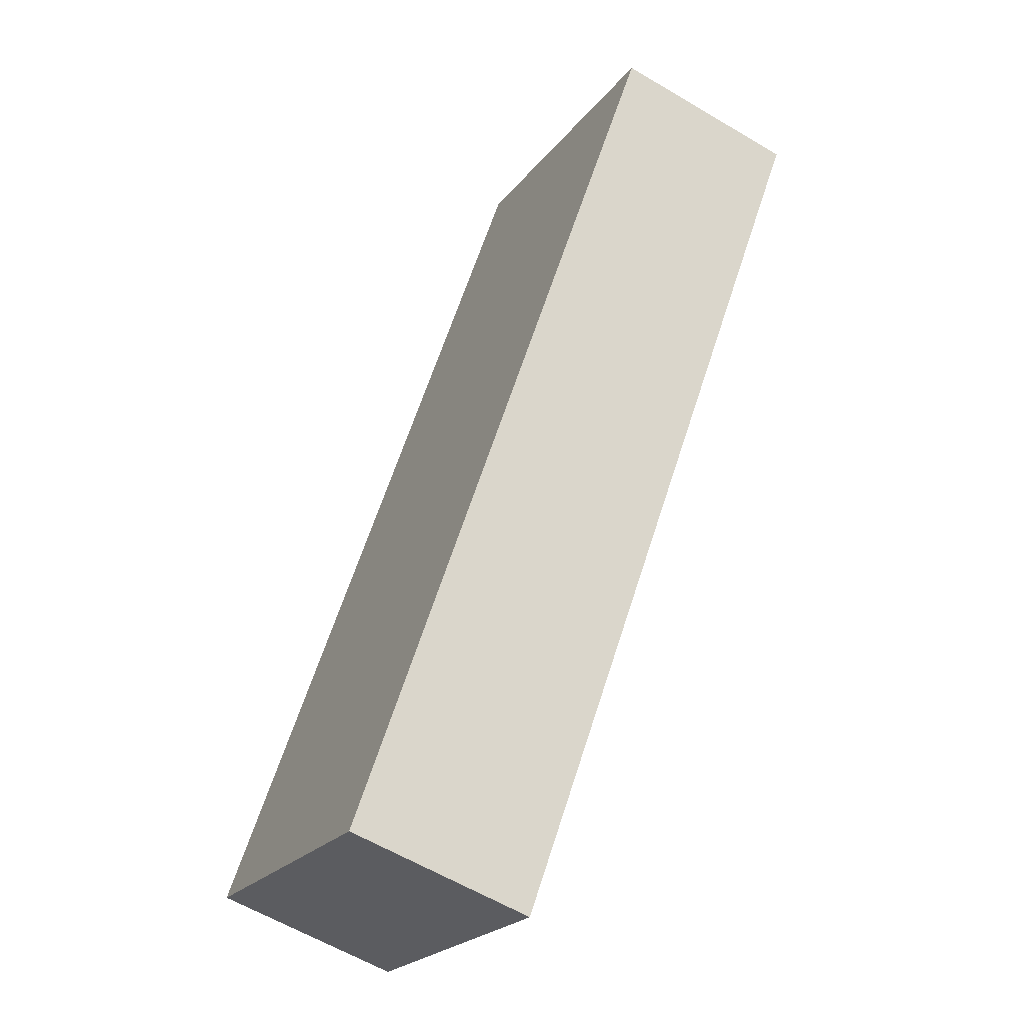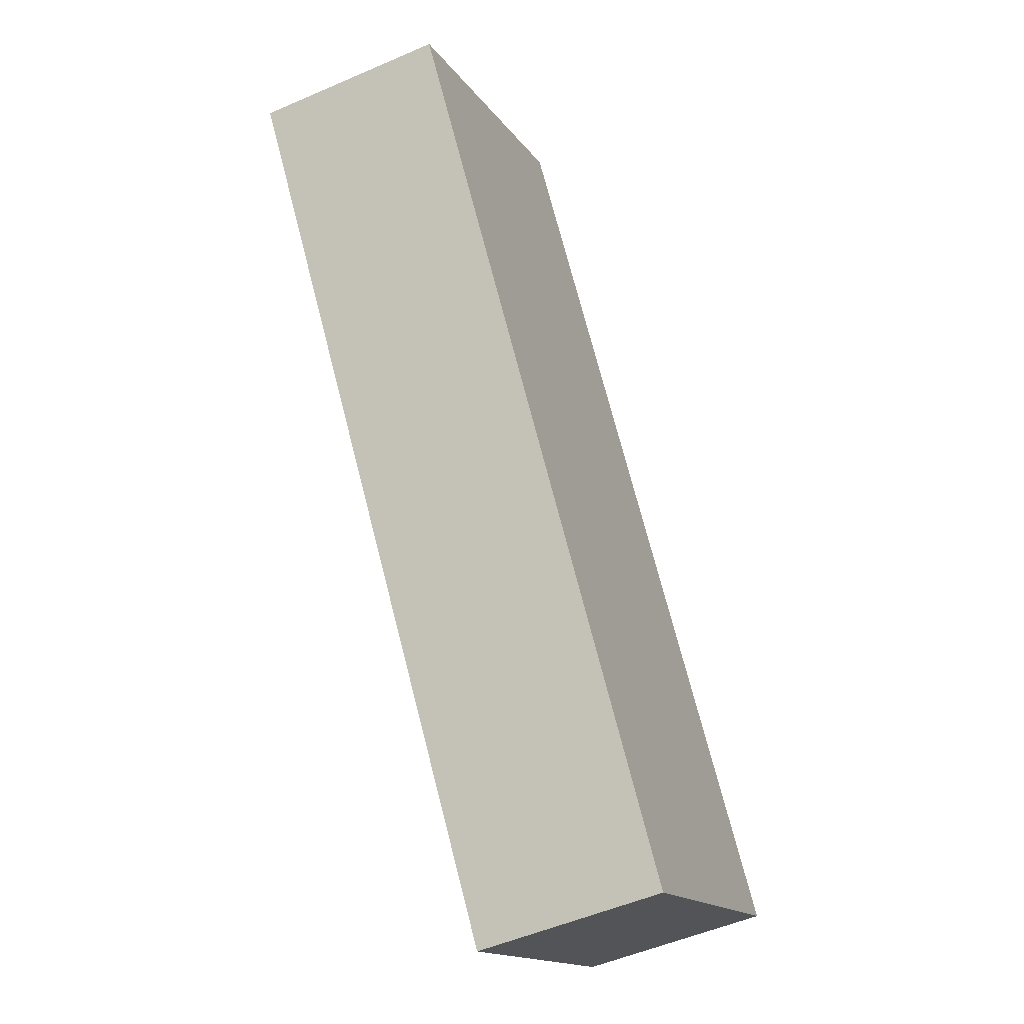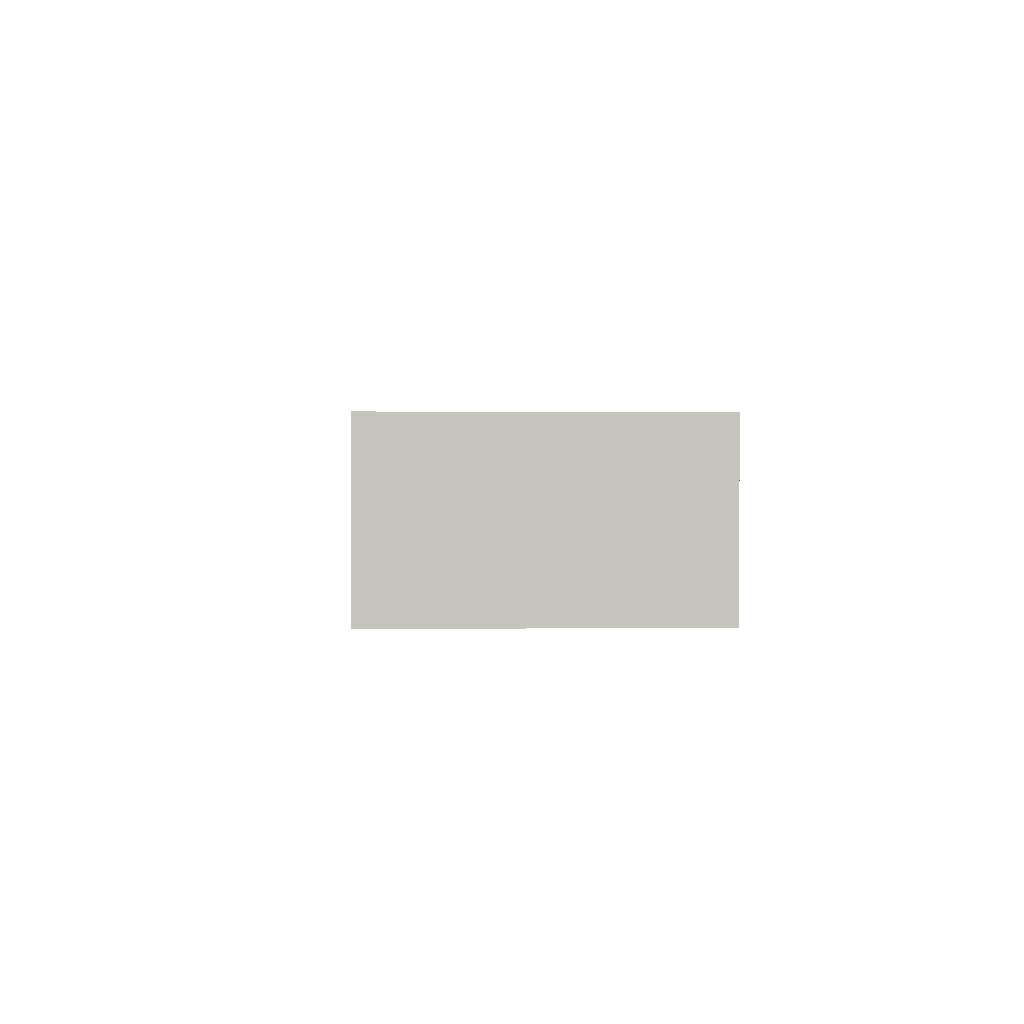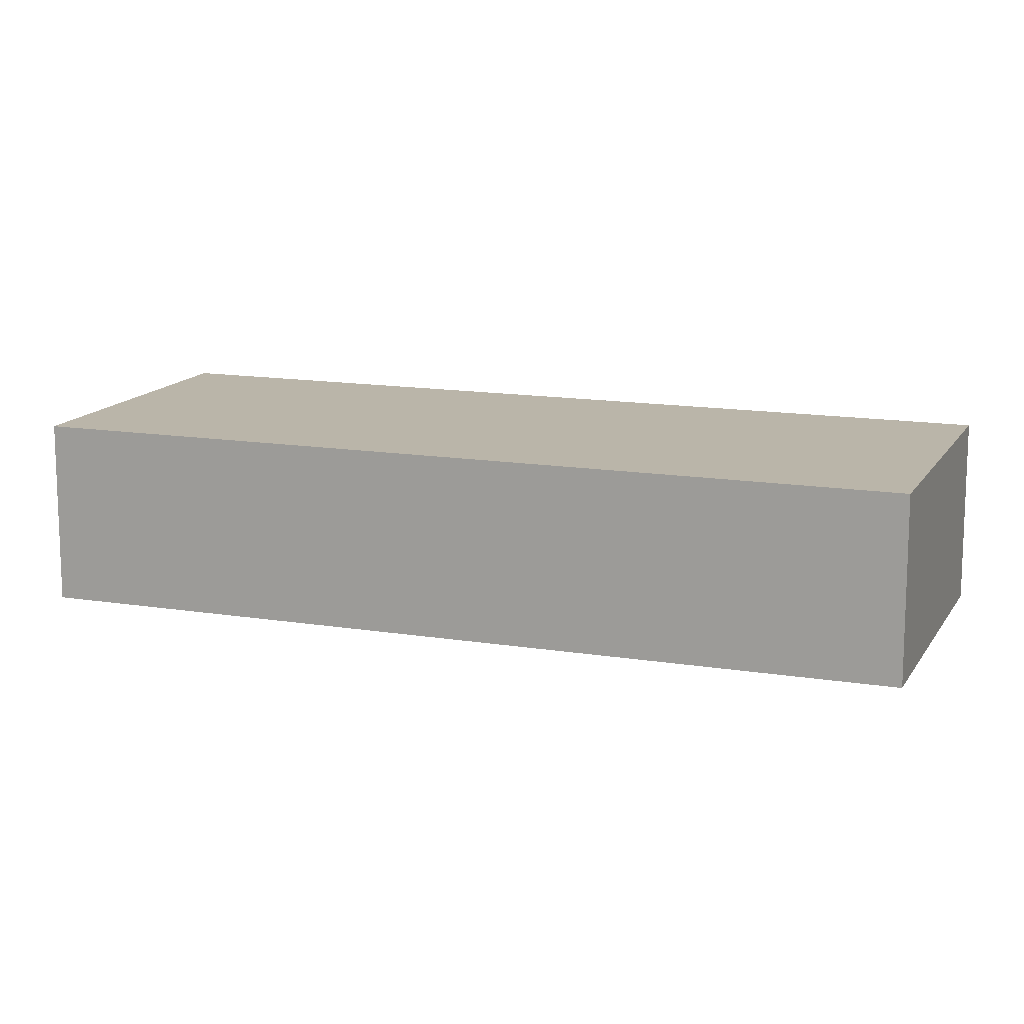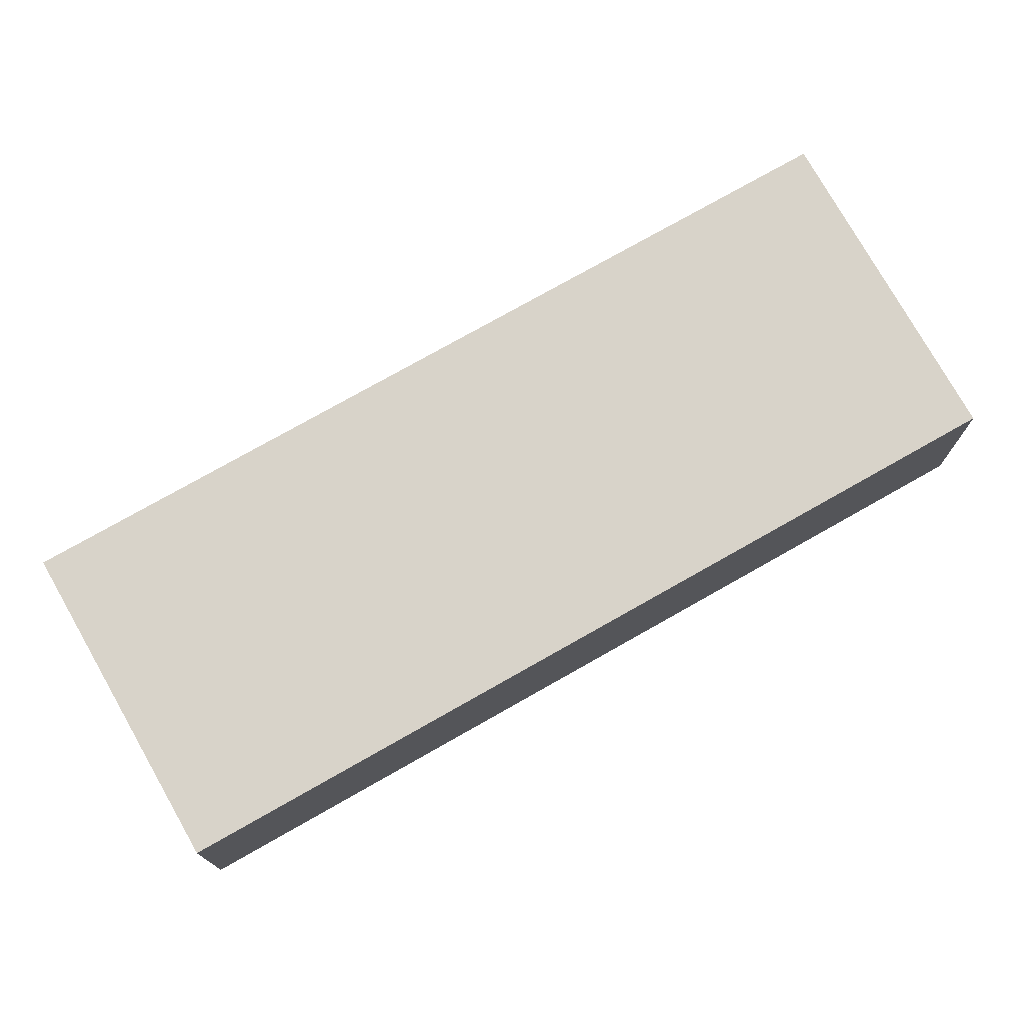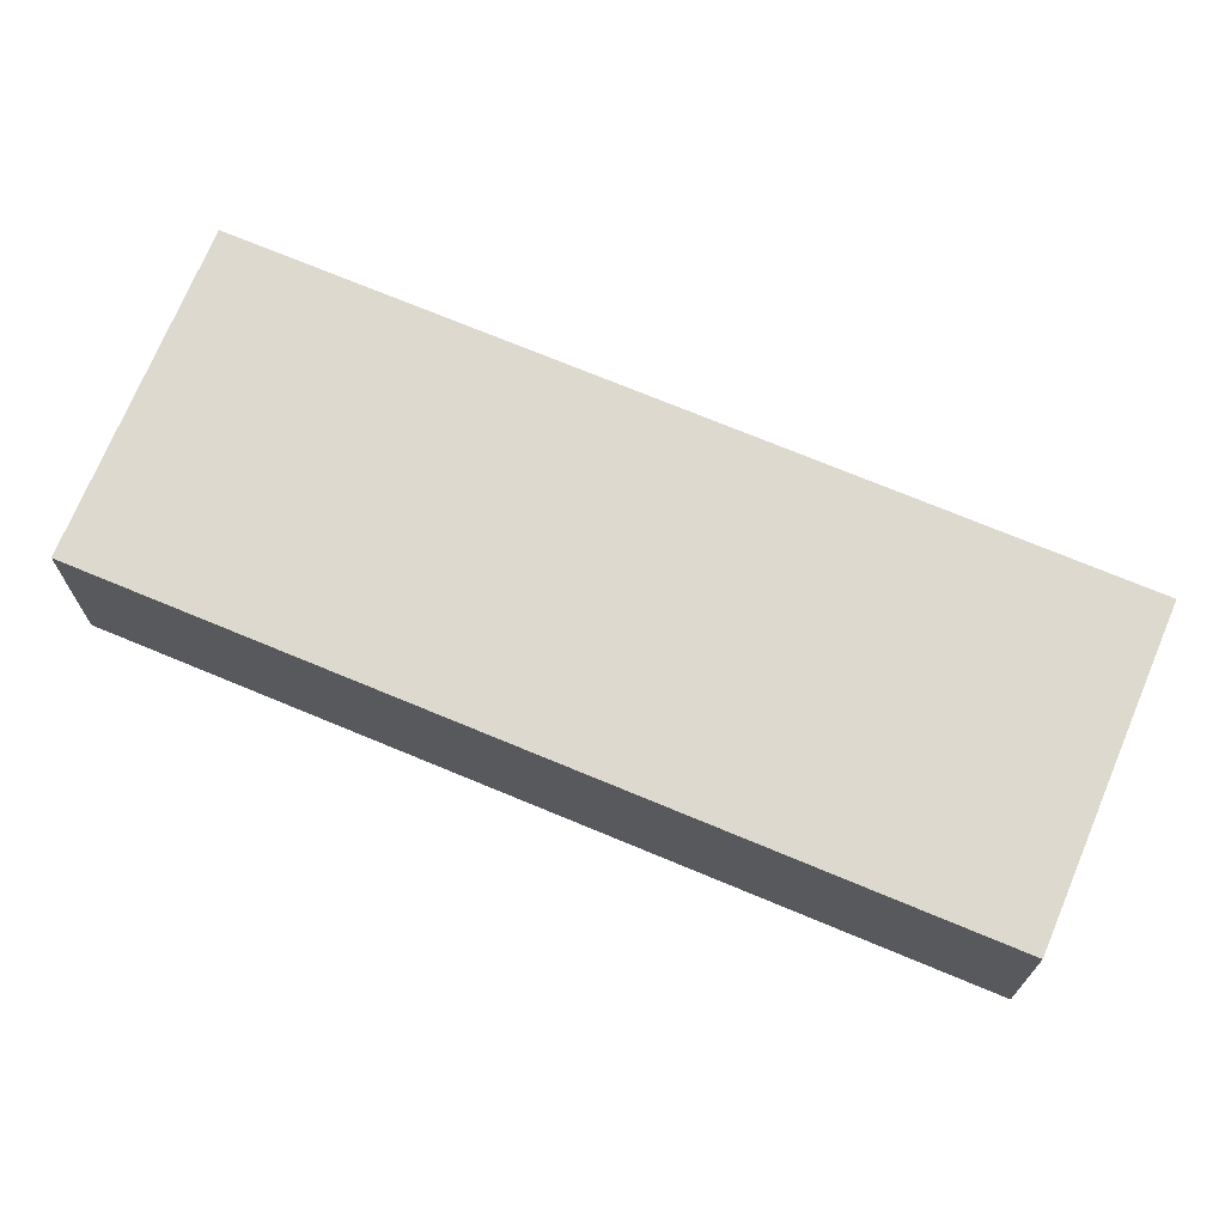
<metadata>
{"format":"obj","ext":"obj","renderer":"f3d","projection":"perspective","resolution":1024,"background":"white","views":[{"elev":-60.0,"azim":-121.4,"up":"+Y"},{"elev":-51.7,"azim":-64.7,"up":"+Y"},{"elev":0.9,"azim":31.4,"up":"+Z"},{"elev":13.7,"azim":145.3,"up":"+Z"},{"elev":76.0,"azim":-84.4,"up":"+Z"},{"elev":71.8,"azim":-32.2,"up":"+Z"}]}
</metadata>
<code>
g default
v 3.24 1.566 0.7
v 2.962 1.961 0.7
v 3.093 1.462 0.7
v 2.815 1.857 0.7
v 3.093 1.462 0.6
v 2.815 1.857 0.6
v 3.24 1.566 0.6
v 2.962 1.961 0.6
g pCube282
f 1 2 4 3
f 3 4 6 5
f 5 6 8 7
f 7 8 2 1
f 2 8 6 4
f 7 1 3 5

</code>
